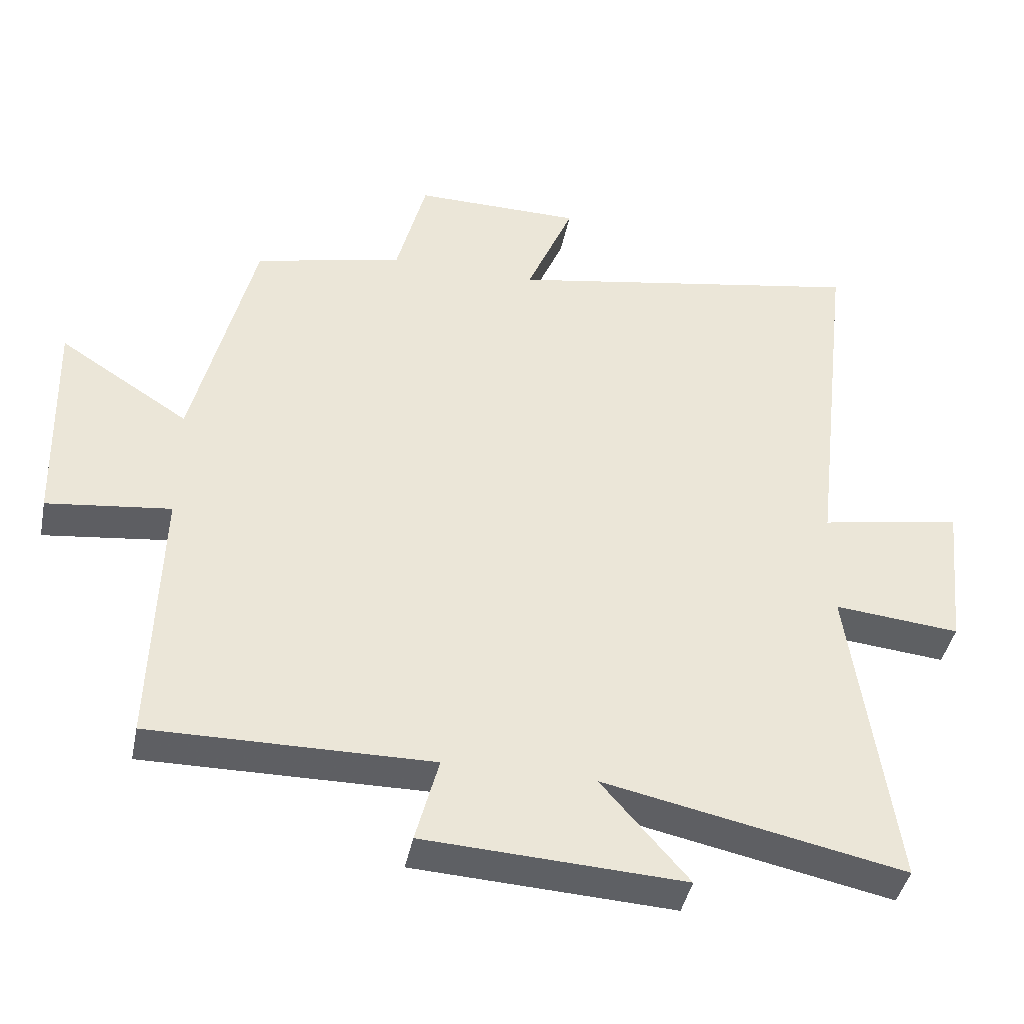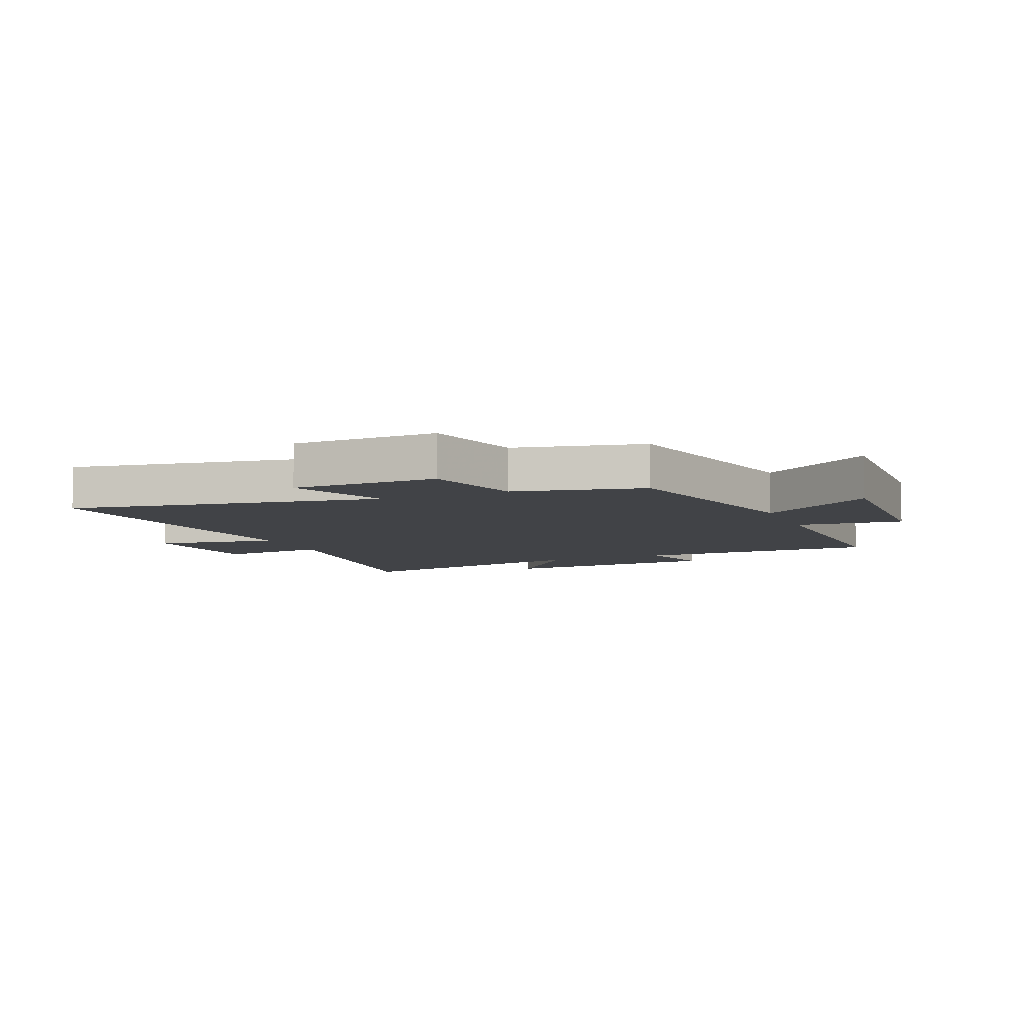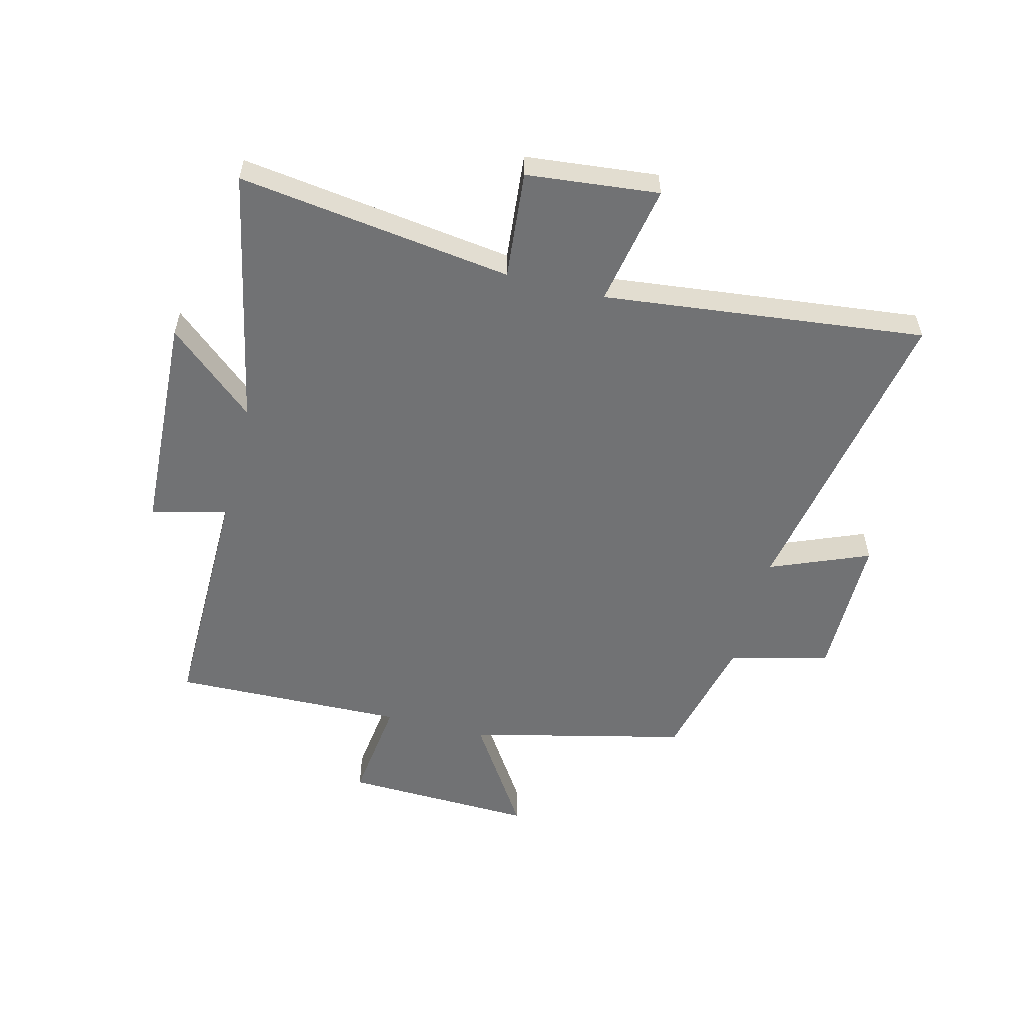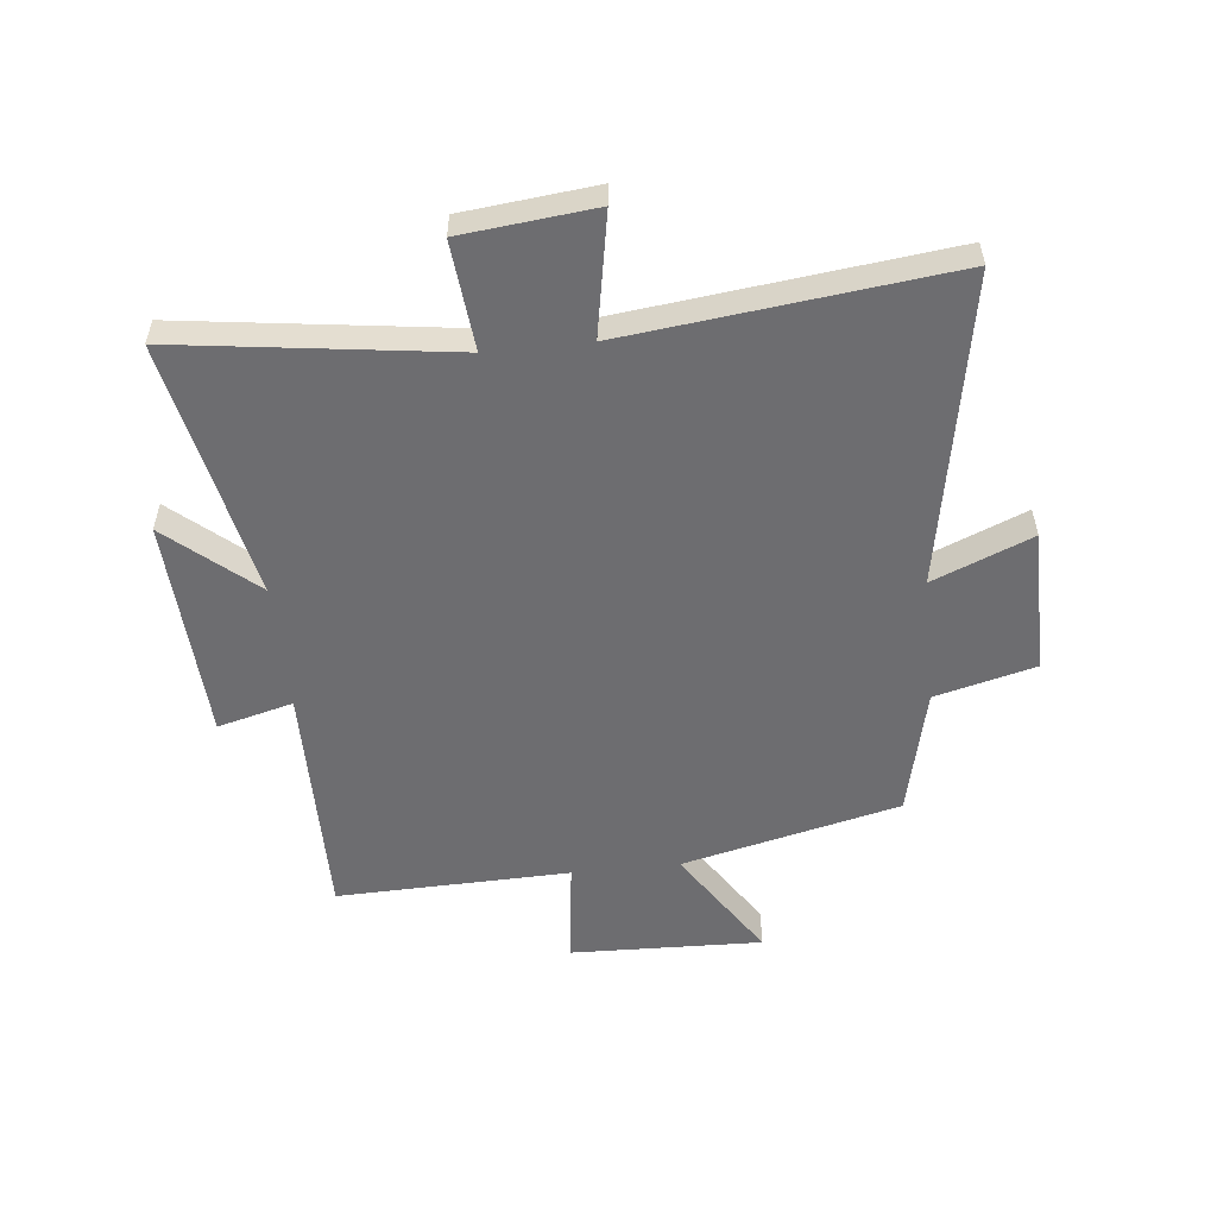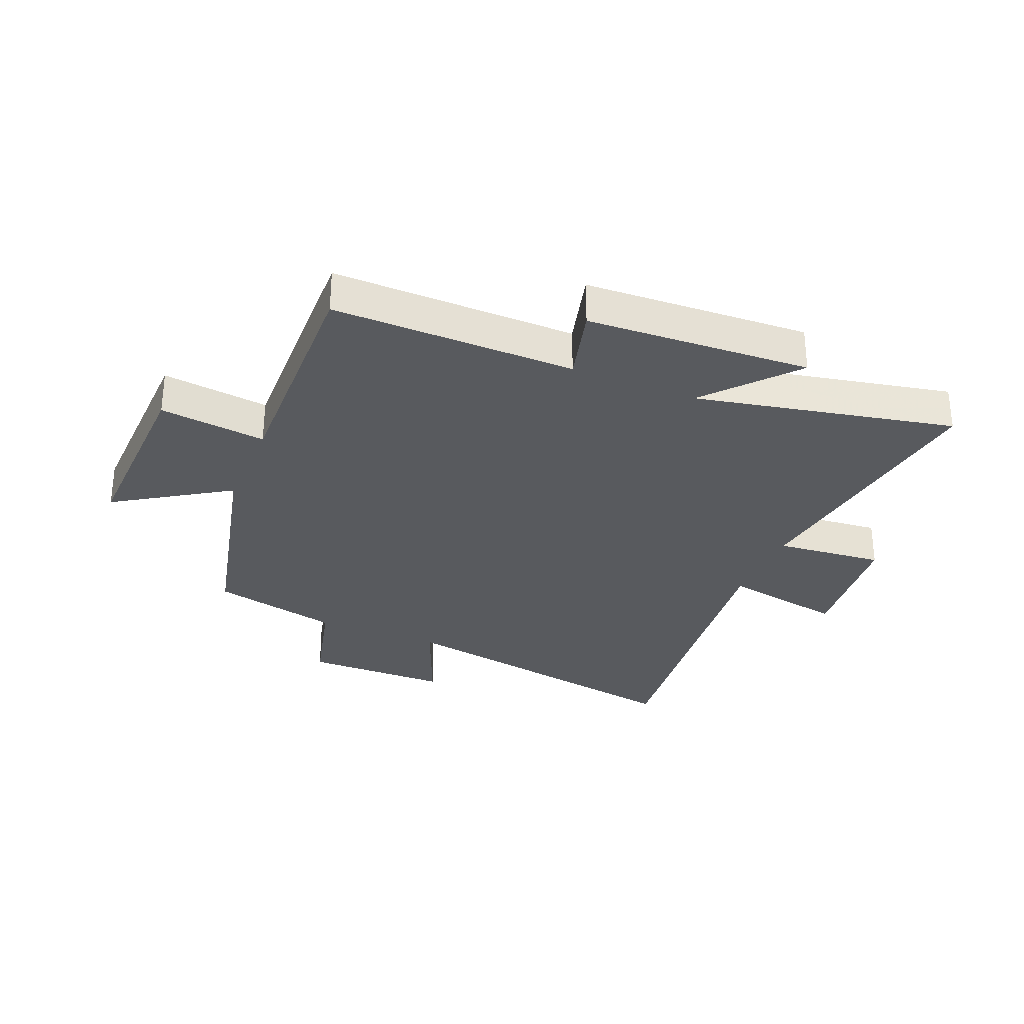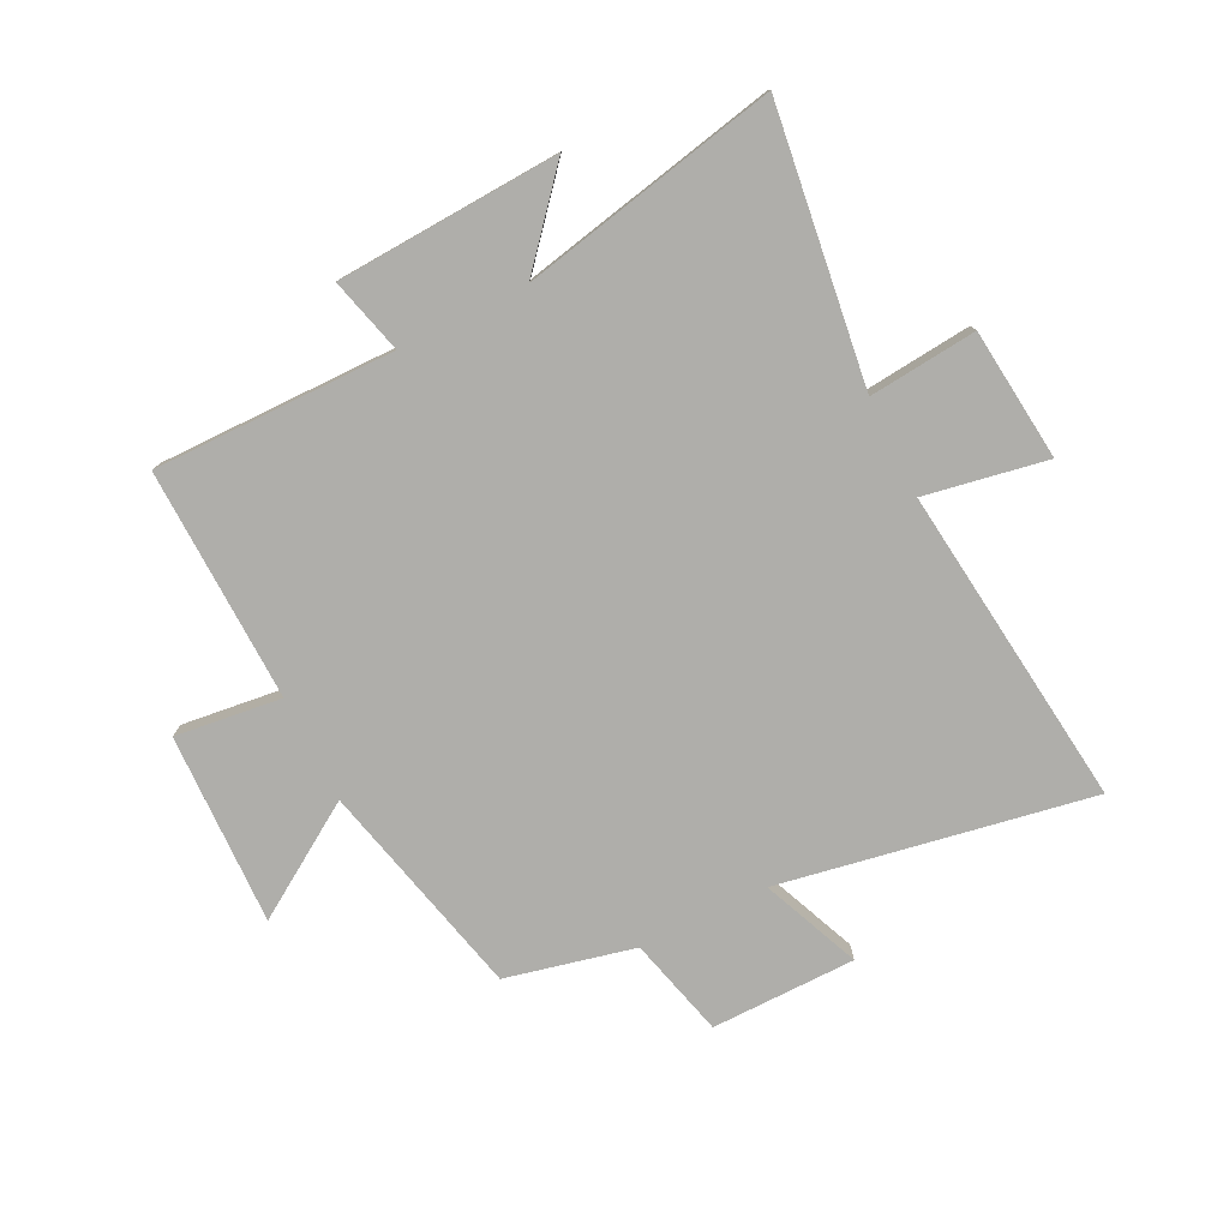
<metadata>
{"format":"obj","ext":"obj","renderer":"f3d","projection":"perspective","resolution":1024,"background":"white","views":[{"elev":-42.2,"azim":168.6,"up":"+Z"},{"elev":-7.3,"azim":22.9,"up":"+Y"},{"elev":-55.4,"azim":-104.4,"up":"+Y"},{"elev":-54.1,"azim":-84.0,"up":"+Y"},{"elev":-30.6,"azim":157.4,"up":"+Y"},{"elev":-77.6,"azim":-153.5,"up":"+Y"}]}
</metadata>
<code>
v -0.563 0.07 -0.592
v -0.5 0.07 -0.124
v -0.685 0.07 -0.142
v -0.709 0.07 0.084
v -0.5 0.07 0.046
v -0.564 0.07 0.596
v -0.031 0.07 0.5
v -0.101 0.07 0.669
v 0.147 0.07 0.671
v 0.191 0.07 0.5
v 0.411 0.07 0.449
v 0.5 0.07 0.077
v 0.692 0.07 0.201
v 0.682 0.07 -0.127
v 0.5 0.07 -0.105
v 0.511 0.07 -0.504
v 0.098 0.07 -0.5
v 0.132 0.07 -0.629
v -0.25 0.07 -0.649
v -0.122 0.07 -0.5
v -0.563 0 -0.592
v -0.5 0 -0.124
v -0.685 0 -0.142
v -0.709 0 0.084
v -0.5 0 0.046
v -0.564 0 0.596
v -0.031 0 0.5
v -0.101 0 0.669
v 0.147 0 0.671
v 0.191 0 0.5
v 0.411 0 0.449
v 0.5 0 0.077
v 0.692 0 0.201
v 0.682 0 -0.127
v 0.5 0 -0.105
v 0.511 0 -0.504
v 0.098 0 -0.5
v 0.132 0 -0.629
v -0.25 0 -0.649
v -0.122 0 -0.5
f 17 18 19 20
f 15 16 17
f 15 17 20
f 12 13 14 15
f 20 1 2
f 15 20 2
f 12 15 2
f 11 12 2
f 10 11 2
f 7 8 9 10
f 5 6 7
f 10 2 3
f 7 10 3
f 5 7 3
f 3 4 5
f 40 39 38 37
f 37 36 35
f 40 37 35
f 35 34 33 32
f 22 21 40
f 22 40 35
f 22 35 32
f 22 32 31
f 22 31 30
f 30 29 28 27
f 27 26 25
f 23 22 30
f 23 30 27
f 23 27 25
f 25 24 23
f 1 21 22 2
f 2 22 23 3
f 3 23 24 4
f 4 24 25 5
f 5 25 26 6
f 6 26 27 7
f 7 27 28 8
f 8 28 29 9
f 9 29 30 10
f 10 30 31 11
f 11 31 32 12
f 12 32 33 13
f 13 33 34 14
f 14 34 35 15
f 15 35 36 16
f 16 36 37 17
f 17 37 38 18
f 18 38 39 19
f 19 39 40 20
f 20 40 21 1

</code>
